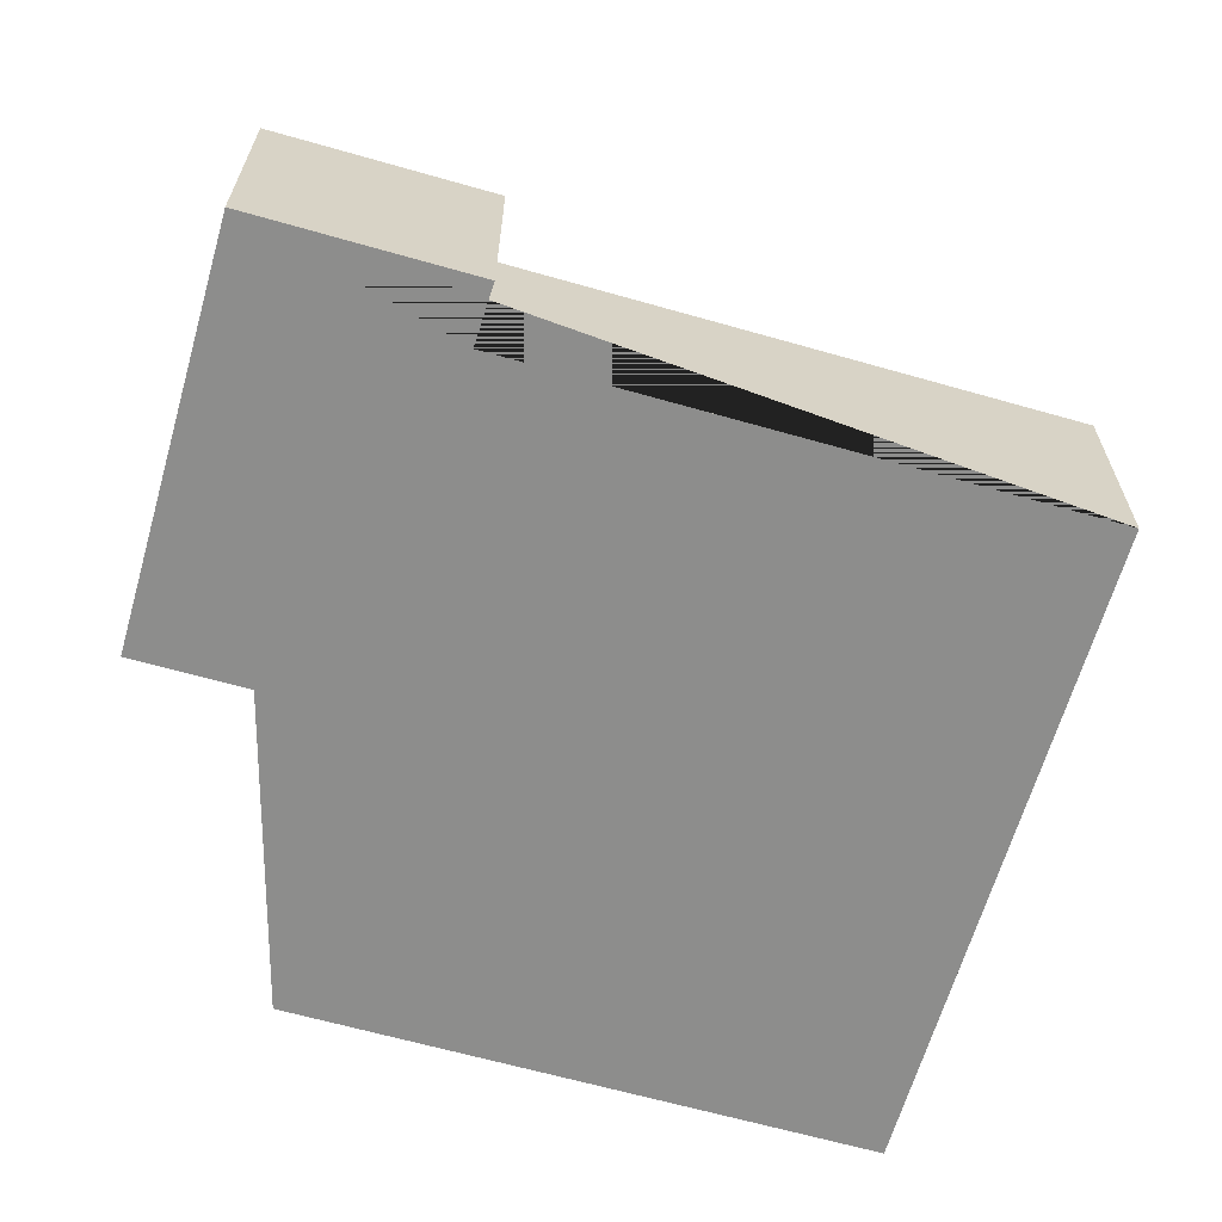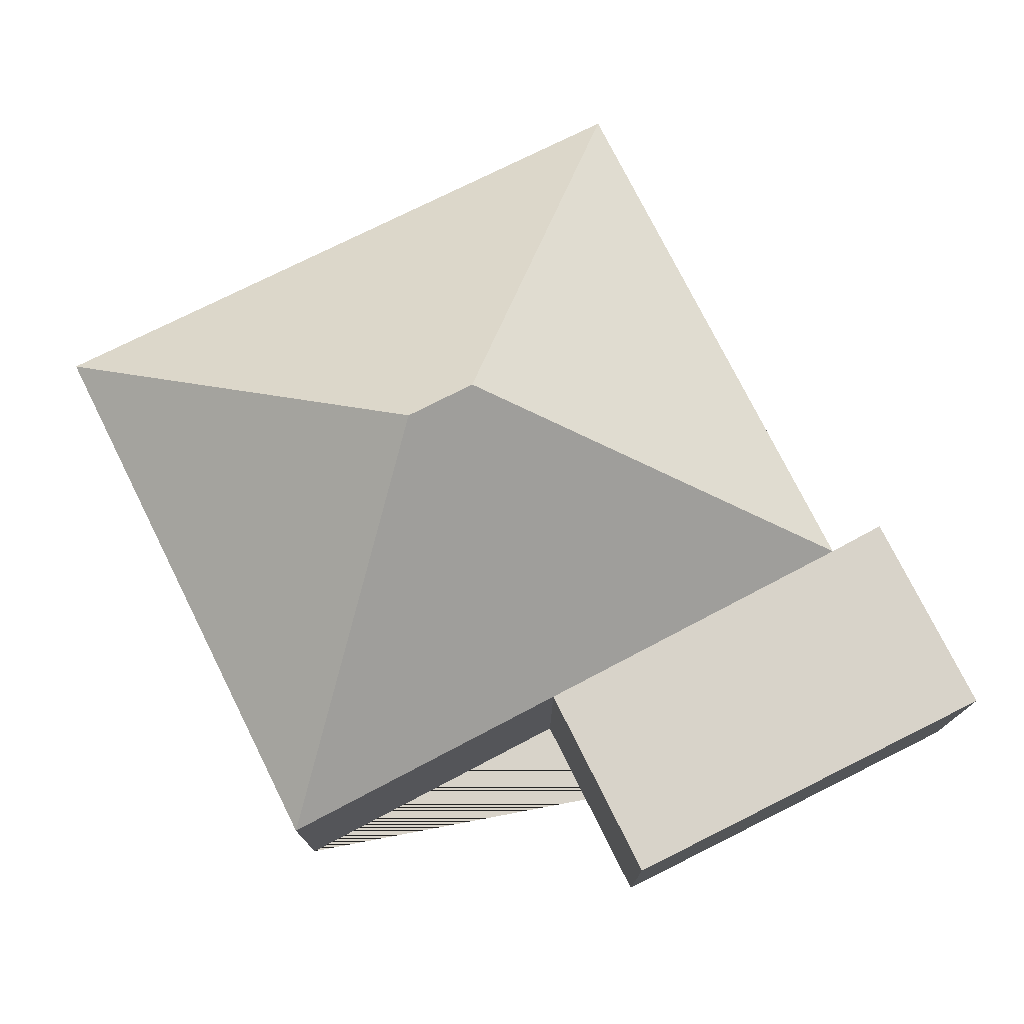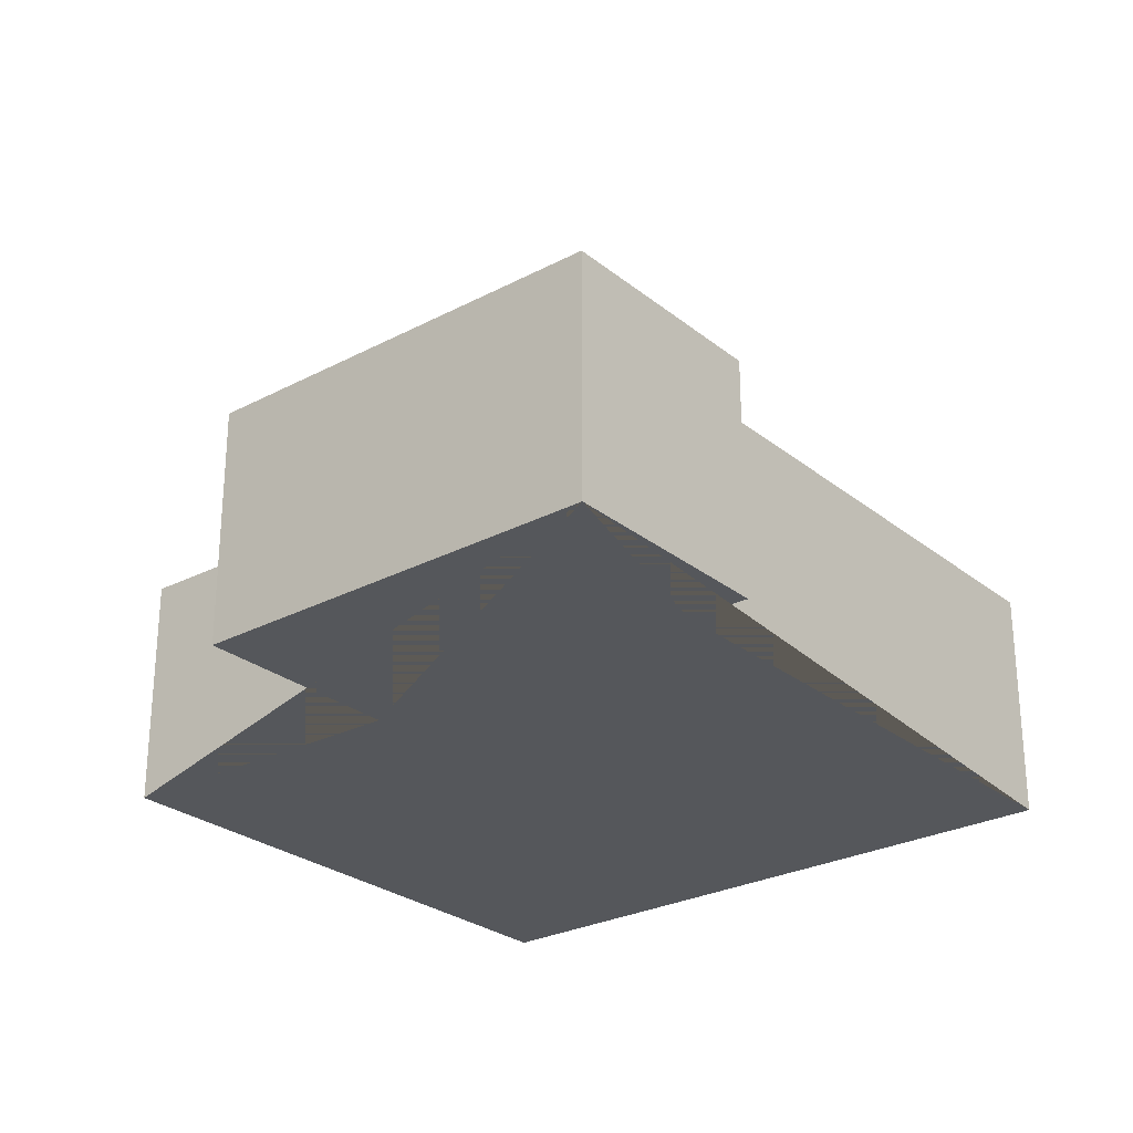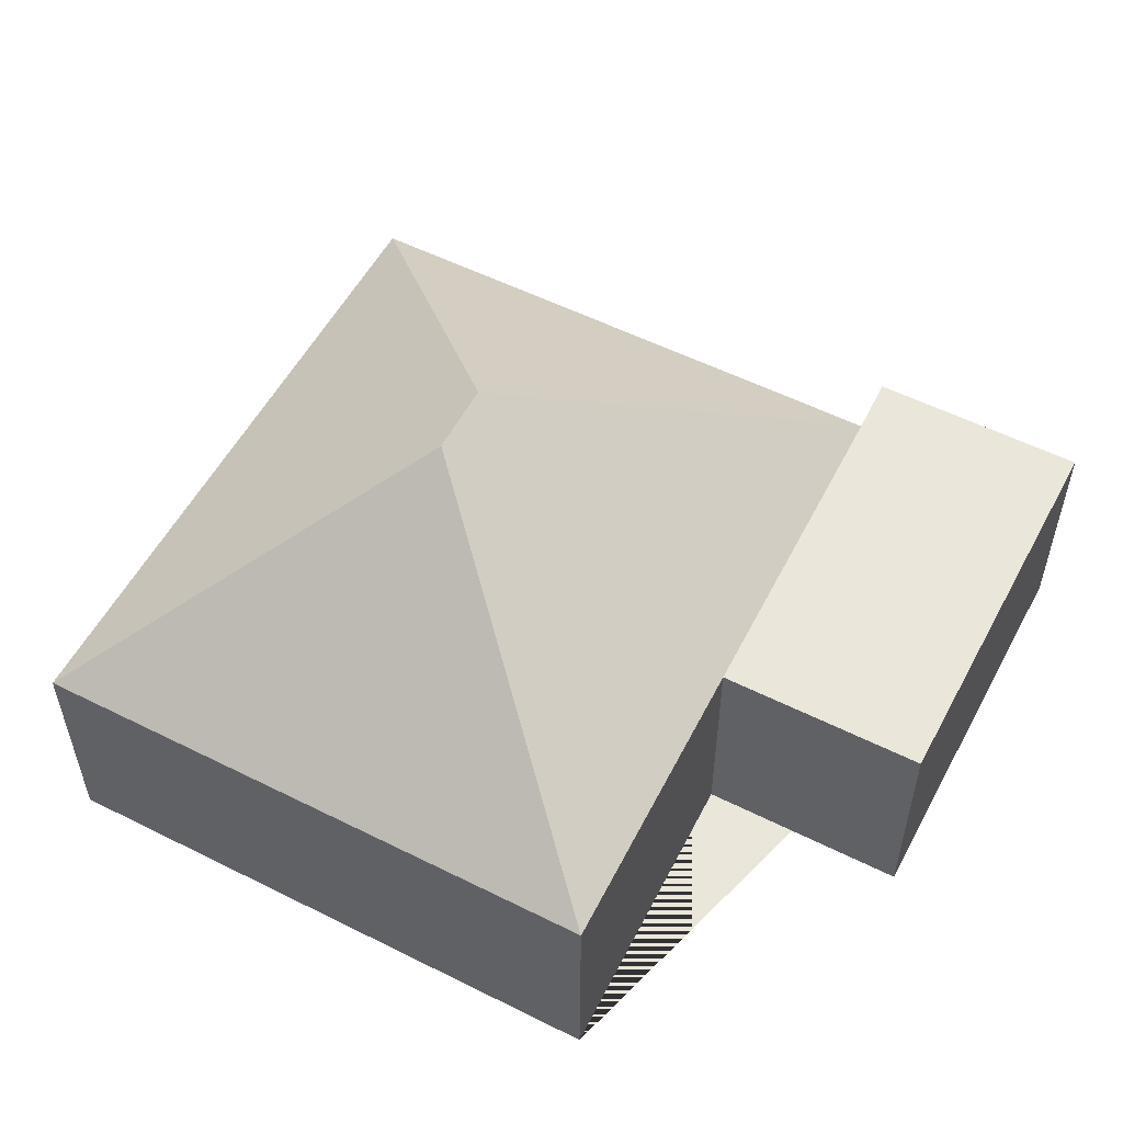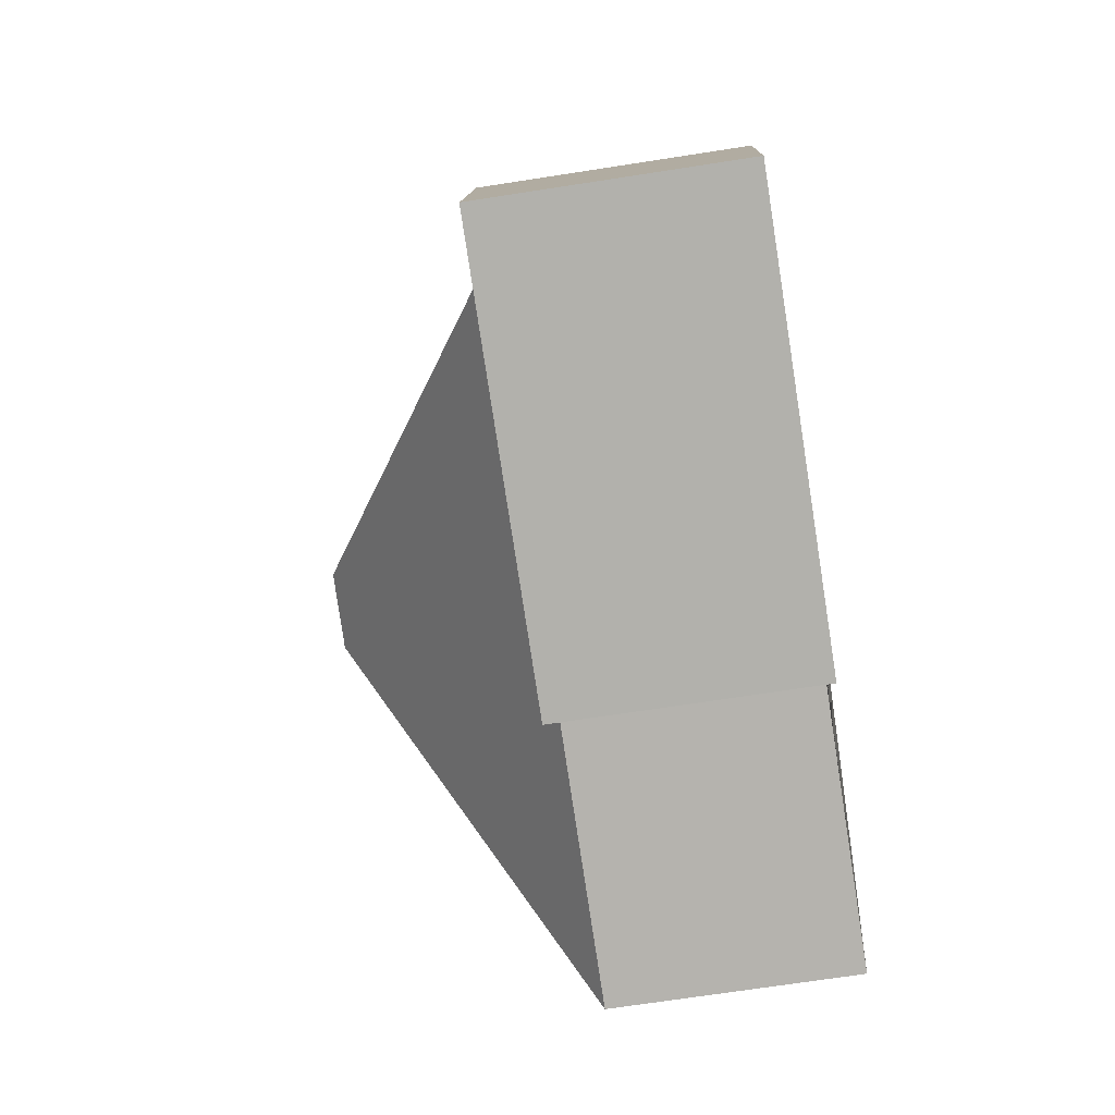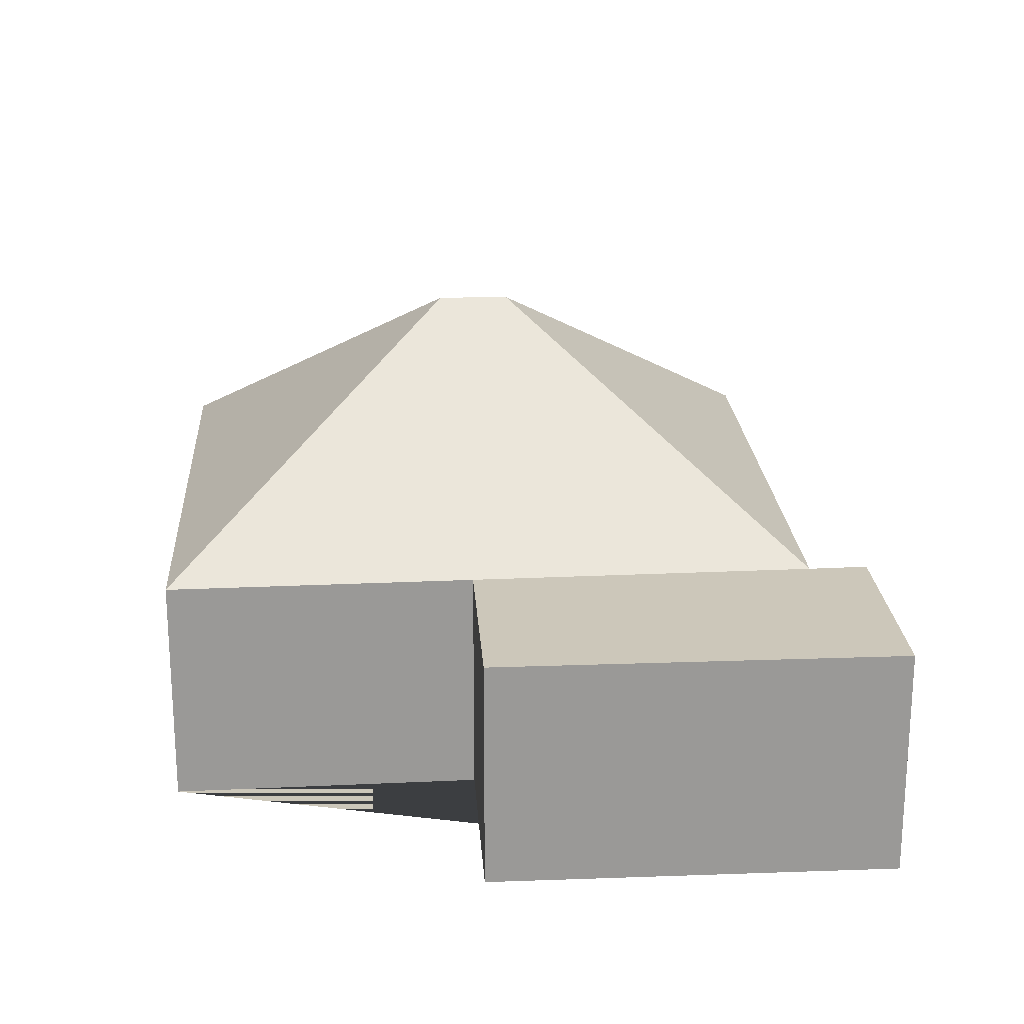
<metadata>
{"format":"obj","ext":"obj","renderer":"f3d","projection":"perspective","resolution":1024,"background":"white","views":[{"elev":-64.4,"azim":-95.1,"up":"+Y"},{"elev":75.9,"azim":164.4,"up":"+Y"},{"elev":-27.0,"azim":-129.8,"up":"+Y"},{"elev":55.0,"azim":128.8,"up":"+Y"},{"elev":-68.4,"azim":-81.1,"up":"+Z"},{"elev":21.4,"azim":-172.7,"up":"+Y"}]}
</metadata>
<code>
o CG10_500_035061_0045
v 13.51 75 -258.8
v 144 75 -284
v 157 75 -217.2
v 256.1 75 -238.4
v 45.96 75 -193.5
v 26.97 75 -189.2
v 158.7 144.8 -119.7
v 181.9 145 -124.4
v 81.11 75 -11.76
v 292.1 75 -52.55
v 13.51 0 -258.8
v 144 0 -284
v 157 0 -217.2
v 256.1 0 -238.4
v 292.1 0 -52.55
v 81.11 0 -11.76
v 45.96 0 -193.5
v 26.97 0 -189.2
f 9 7 5
f 10 8 7 9
f 4 10 8
f 4 3 5 7 8
f 2 3 5 6 1
f 11 12 13 14 15 16 17 18
f 1 11 12 2
f 2 12 13 3
f 3 13 14 4
f 4 14 15 10
f 10 15 16 9
f 9 16 17 5
f 5 17 18 6
f 6 18 11 1

</code>
